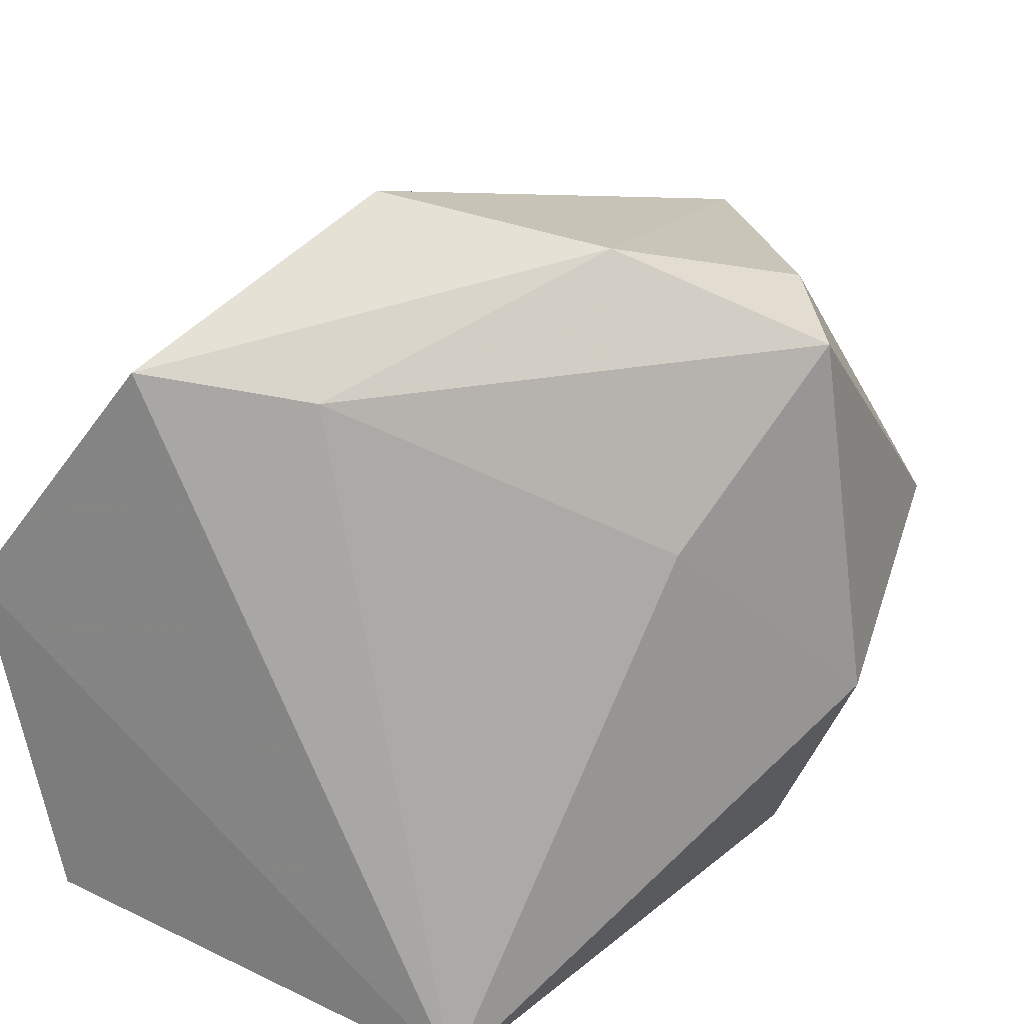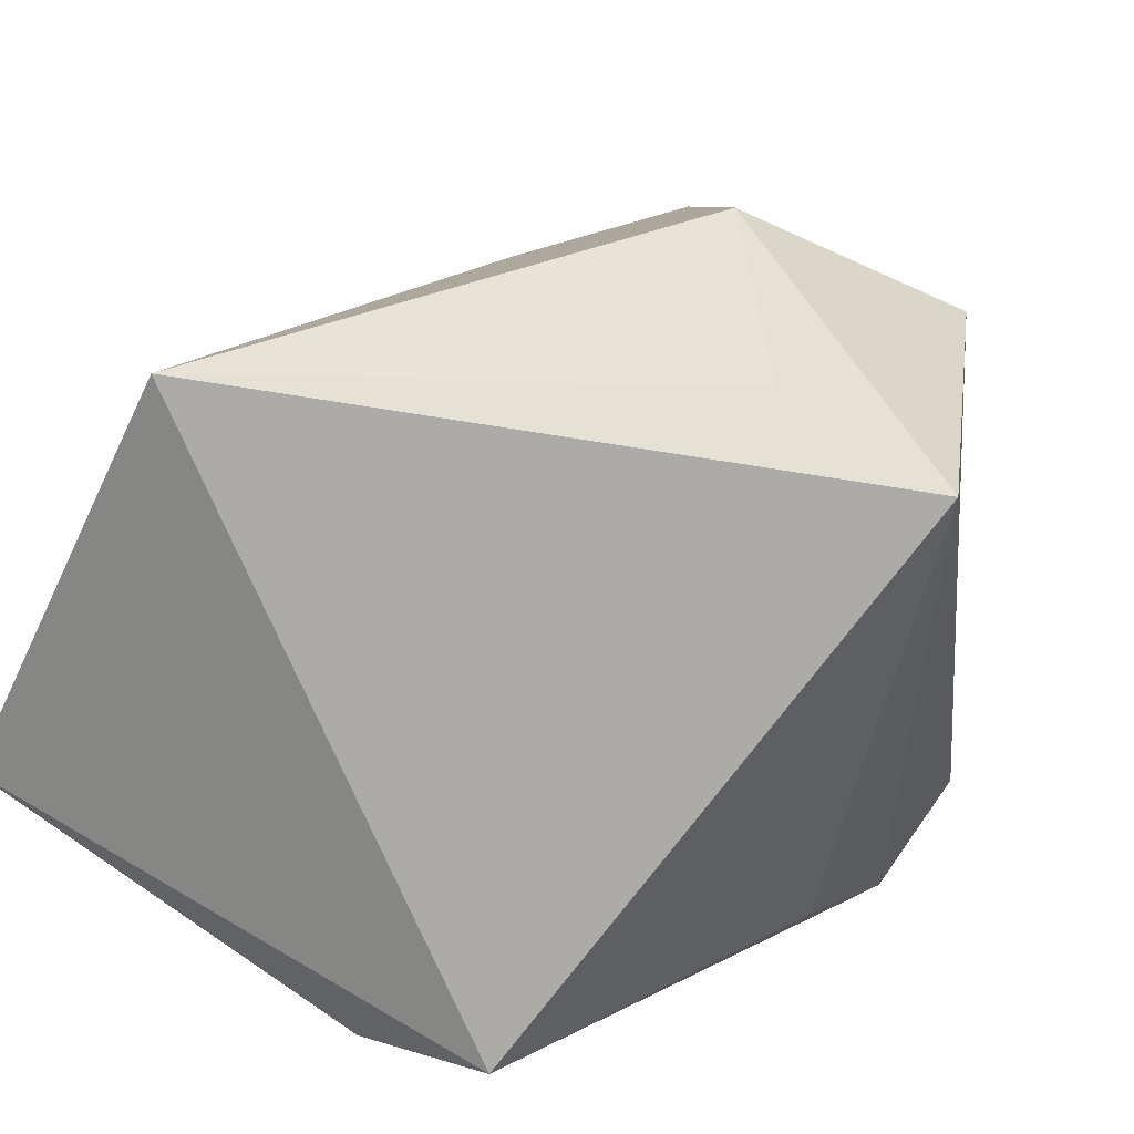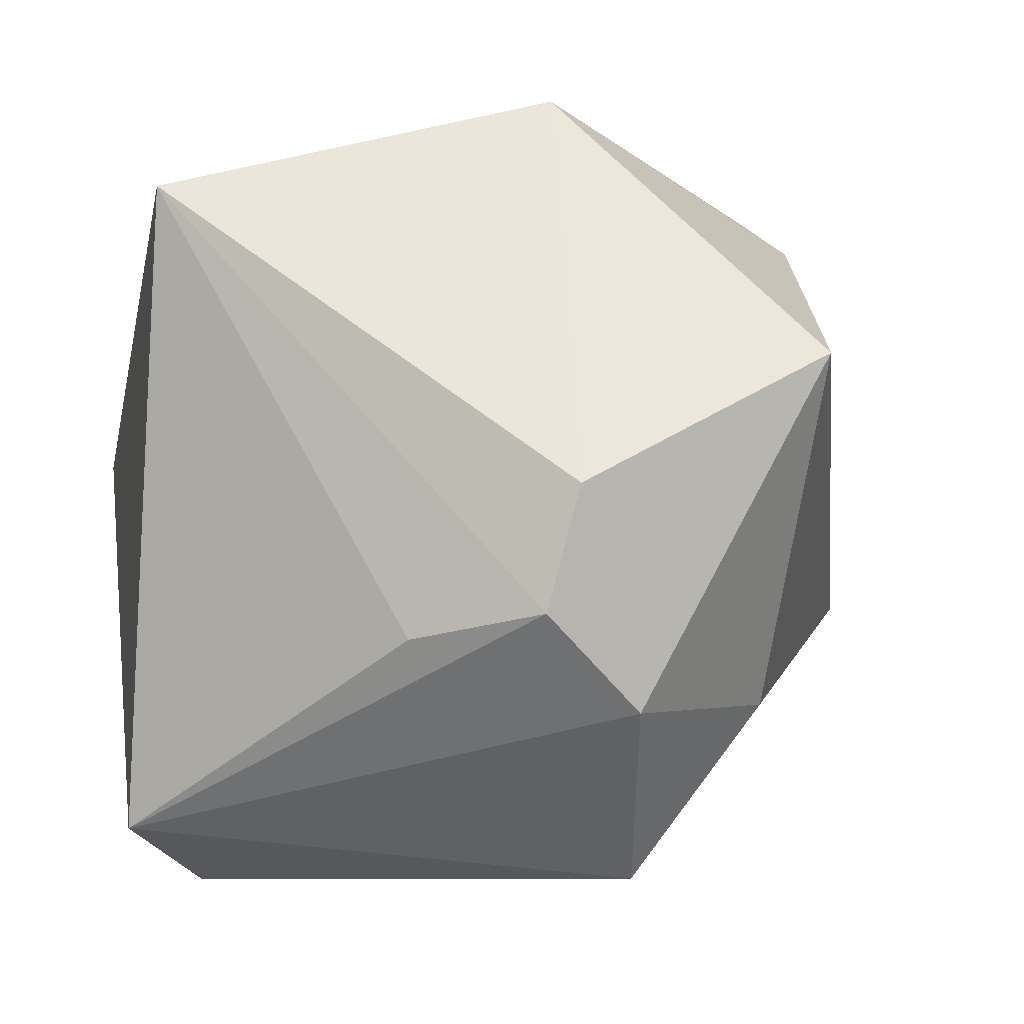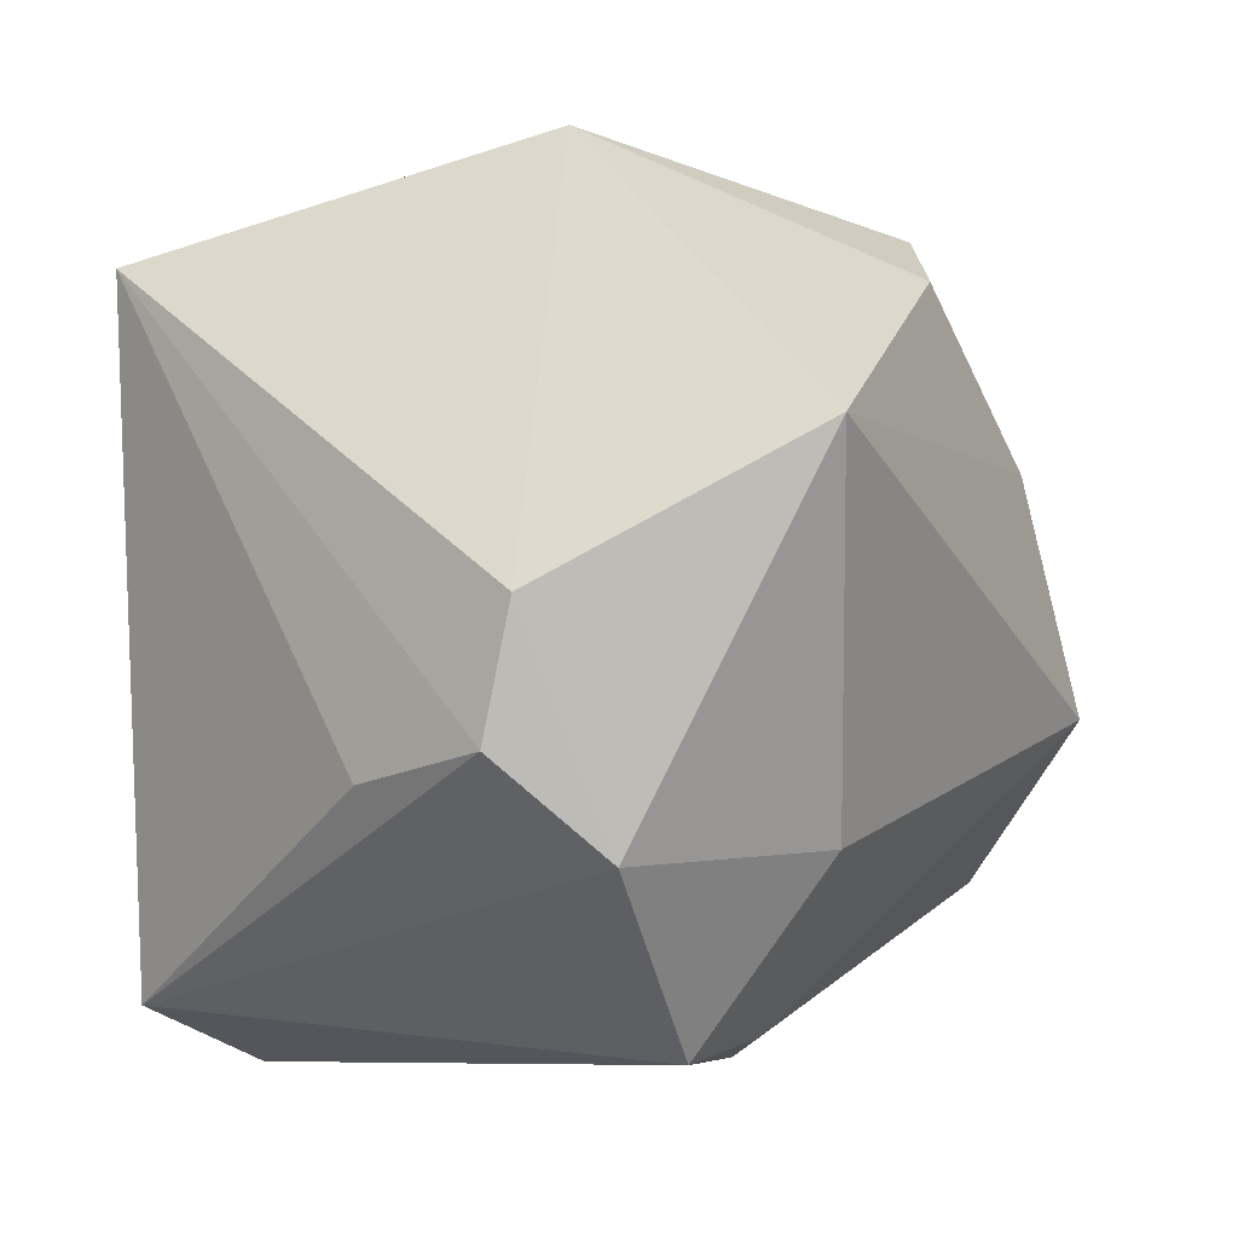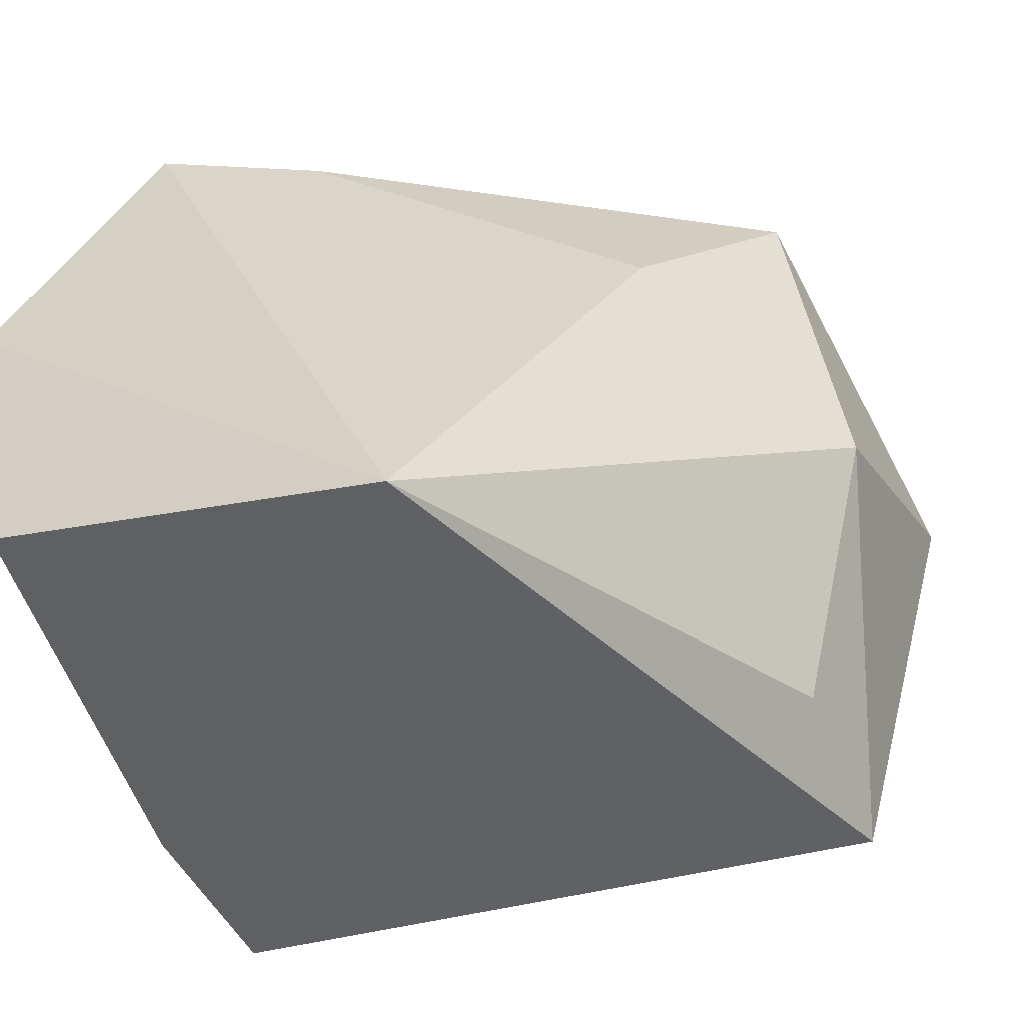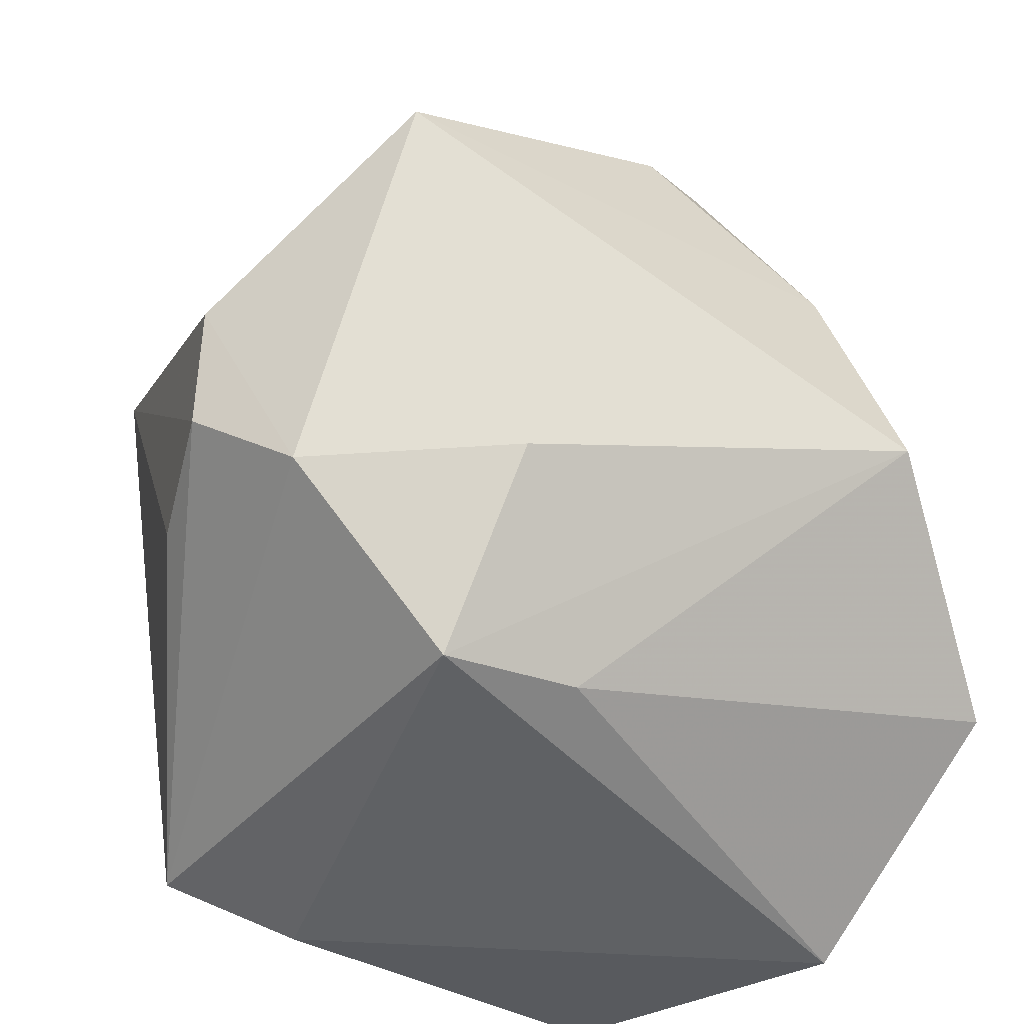
<metadata>
{"format":"obj","ext":"obj","renderer":"f3d","projection":"perspective","resolution":1024,"background":"white","views":[{"elev":28.4,"azim":-68.2,"up":"+Y"},{"elev":-75.8,"azim":-24.5,"up":"+Y"},{"elev":-8.3,"azim":78.3,"up":"+Z"},{"elev":-7.5,"azim":97.7,"up":"+Z"},{"elev":-47.2,"azim":-61.8,"up":"+Y"},{"elev":-46.3,"azim":131.8,"up":"+Z"}]}
</metadata>
<code>
v 0.03603 -4.38e-05 -0.0101
v -0.02569 0.02667 -0.002426
v 0.00031 0.02653 0.03161
v 0.006226 0.01521 -0.02841
v -0.03143 0.02958 -0.0157
v 0.01977 0.02207 -0.01568
v 0.006616 -0.02569 0.02762
v 0.009406 0.02828 0.02632
v -0.03439 -0.01946 -0.02431
v 0.01755 0.01127 -0.03029
v 0.0322 0.008386 -0.01745
v -0.005459 0.03461 0.01444
v -0.01051 0.03877 -0.004051
v -0.000339 -0.02317 -0.03029
v 0.0006799 -0.005738 0.036
v 0.02077 -0.02961 0.02641
v 0.03537 0.02362 0.0116
v 0.038 0.0023 -9.134e-05
v 0.02199 0.003514 0.03537
v 0.02956 -0.009777 -0.01171
v -0.01248 0.01151 0.02327
v -0.03323 -0.03014 0.01141
v -0.03403 0.00923 -0.03029
v 0.008804 -0.03014 -0.02611
f 24 16 22
f 5 23 22
f 22 16 7
f 18 16 1
f 19 16 18
f 22 23 9
f 9 24 22
f 1 16 20
f 20 24 1
f 16 24 20
f 2 21 3
f 2 5 22
f 22 21 2
f 23 10 14
f 14 10 24
f 14 9 23
f 24 9 14
f 4 5 13
f 13 10 4
f 23 5 4
f 4 10 23
f 19 3 15
f 22 7 15
f 15 16 19
f 15 7 16
f 15 21 22
f 3 21 15
f 19 18 17
f 8 3 19
f 19 17 8
f 6 10 13
f 13 17 6
f 1 24 11
f 24 10 11
f 11 18 1
f 11 17 18
f 10 6 11
f 11 6 17
f 12 17 13
f 12 8 17
f 3 8 12
f 12 2 3
f 13 5 12
f 5 2 12

</code>
